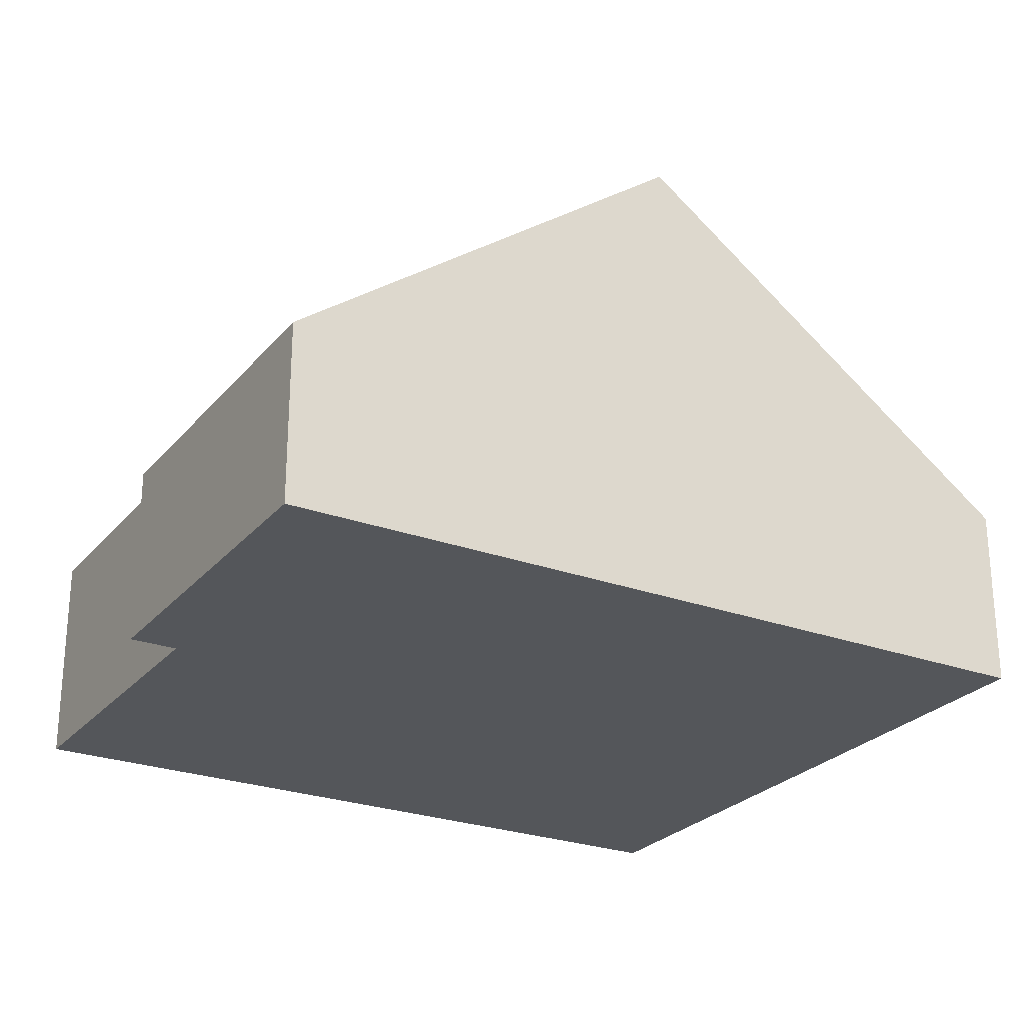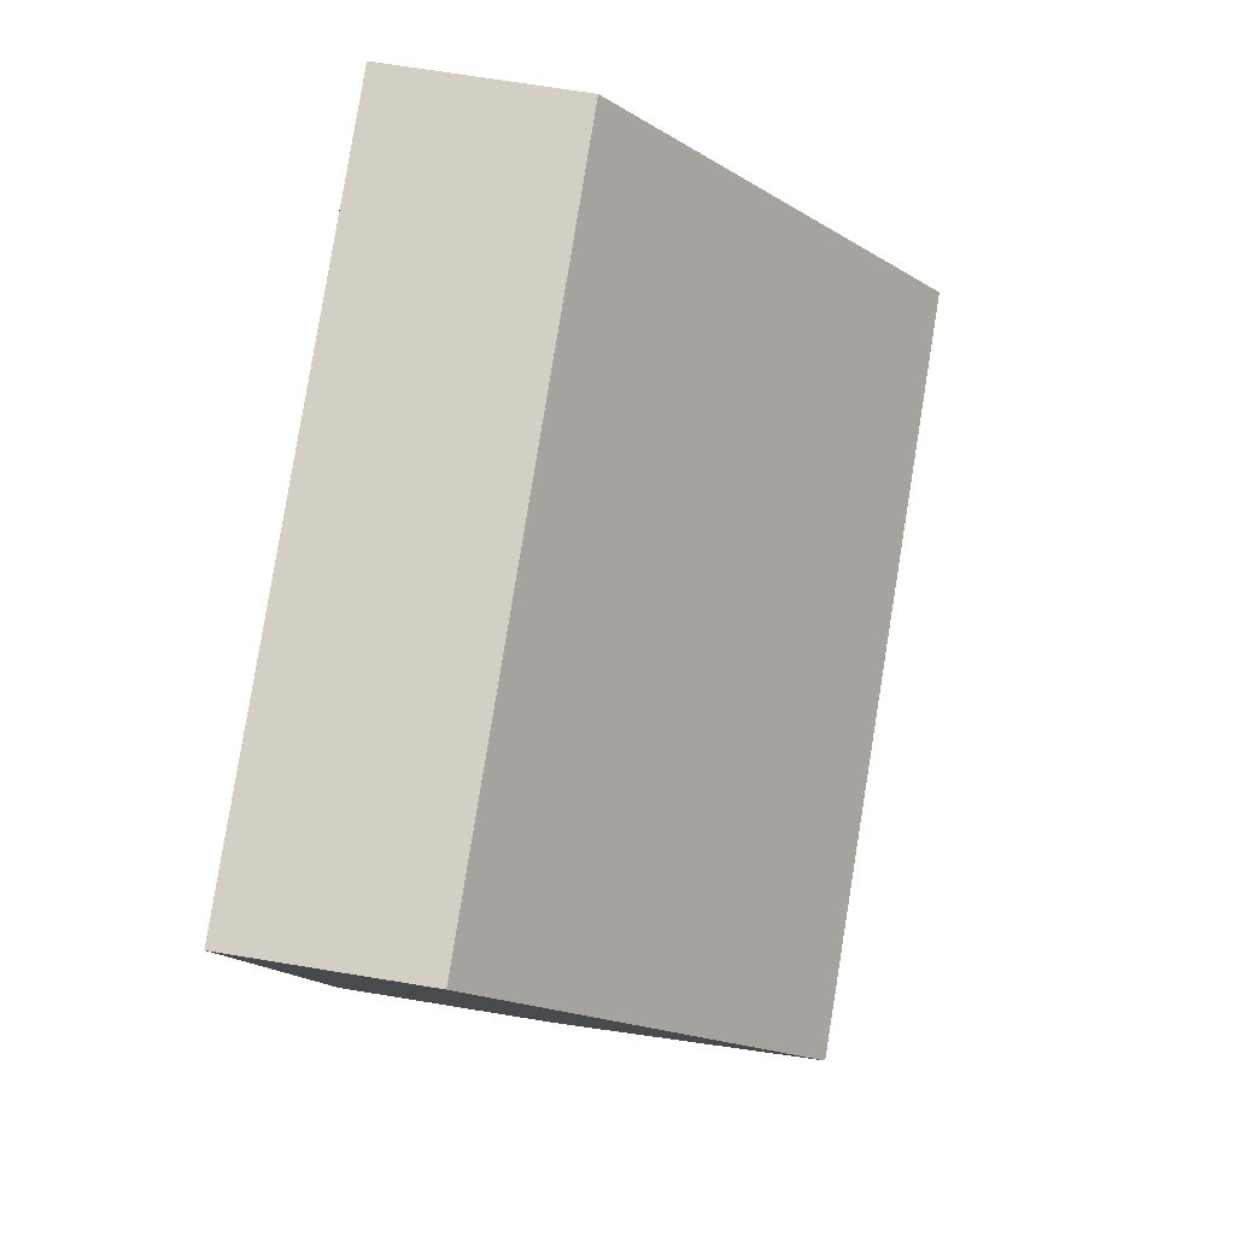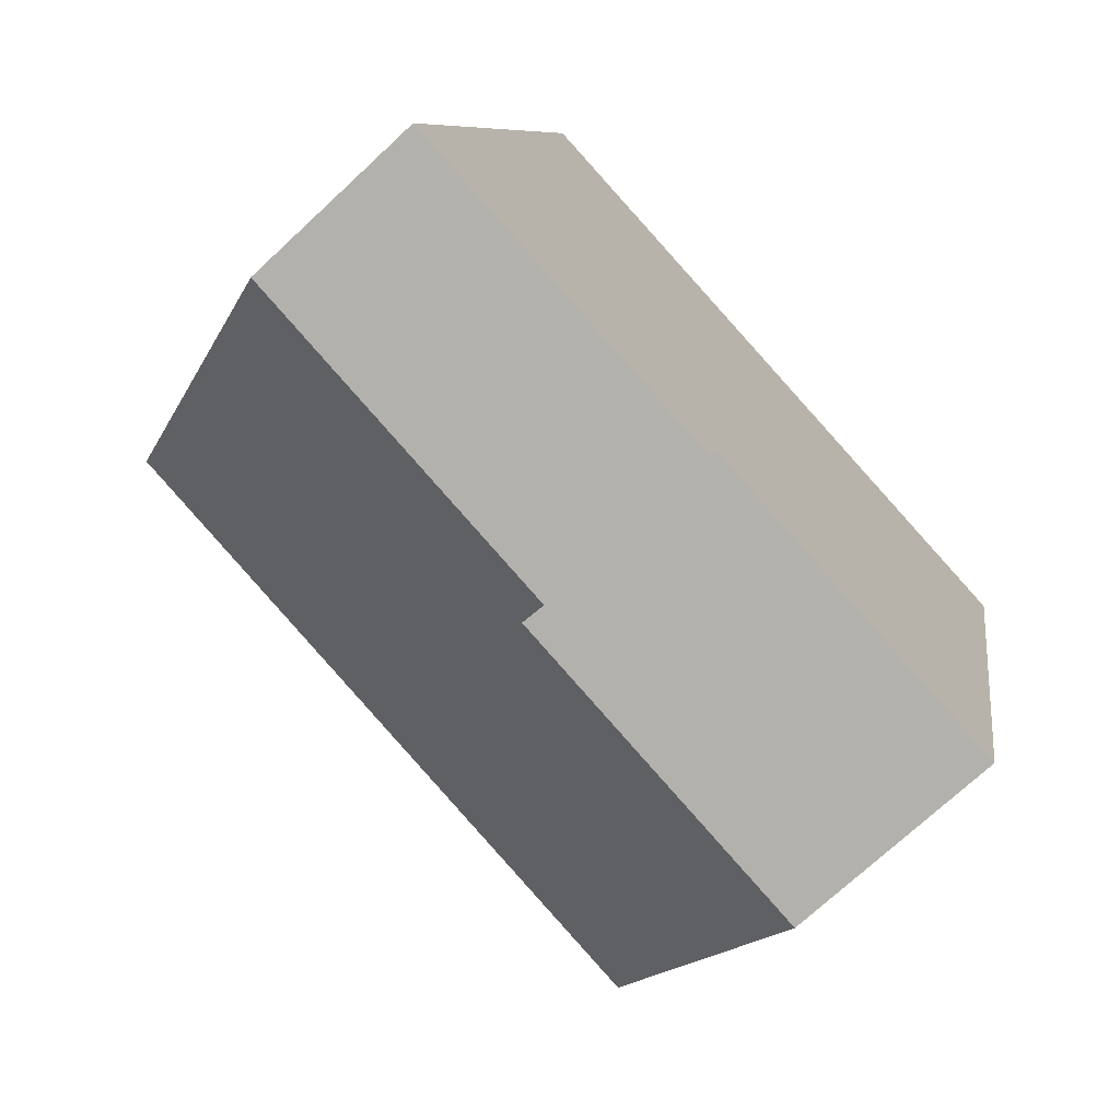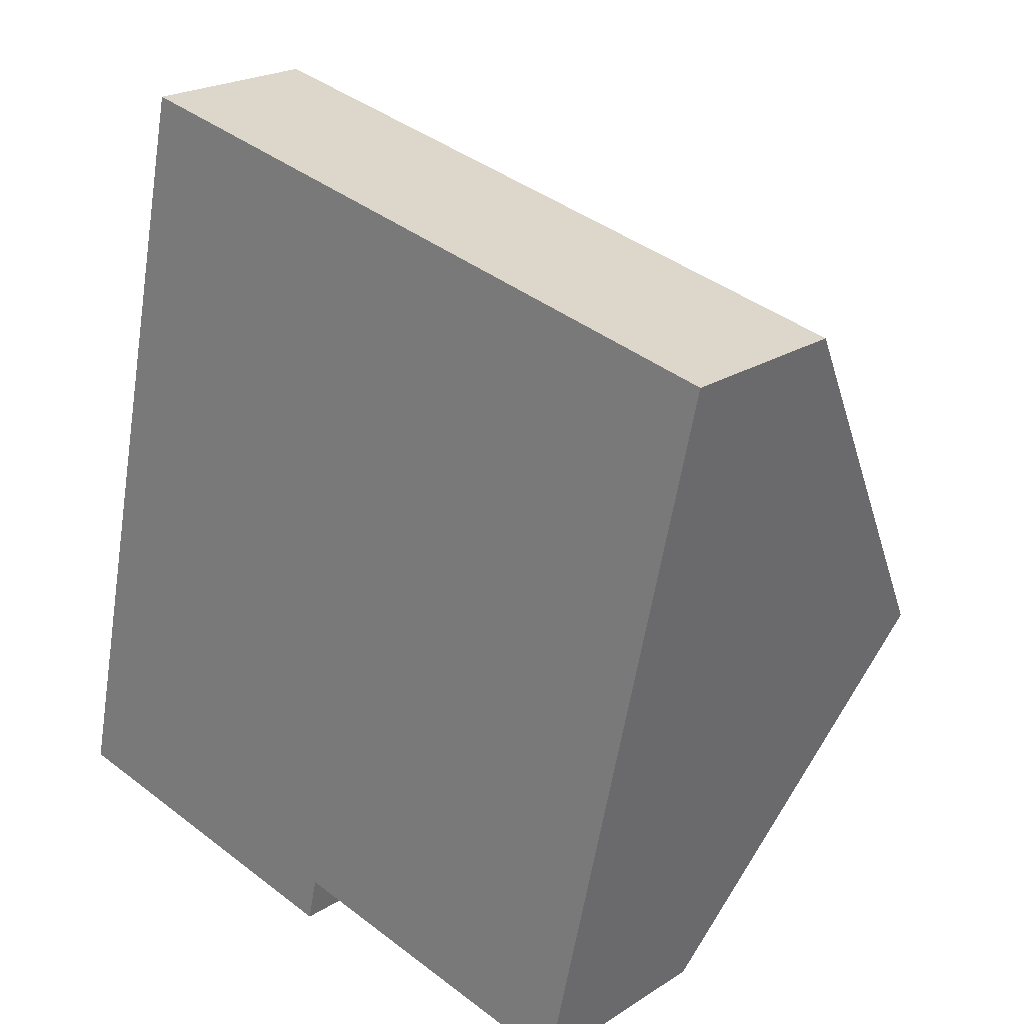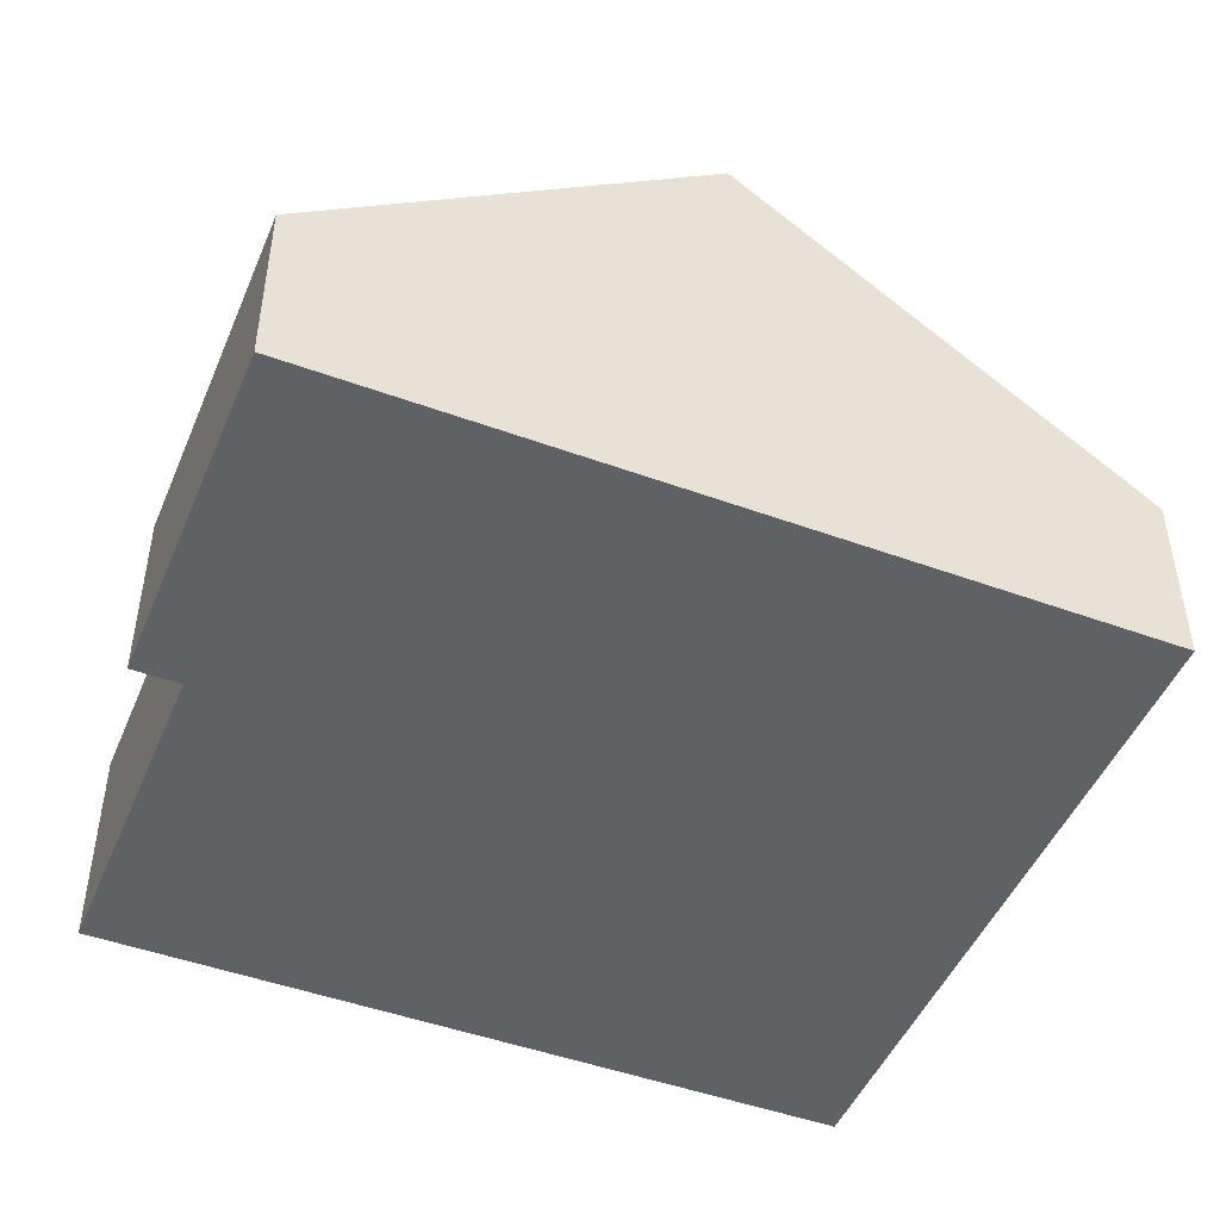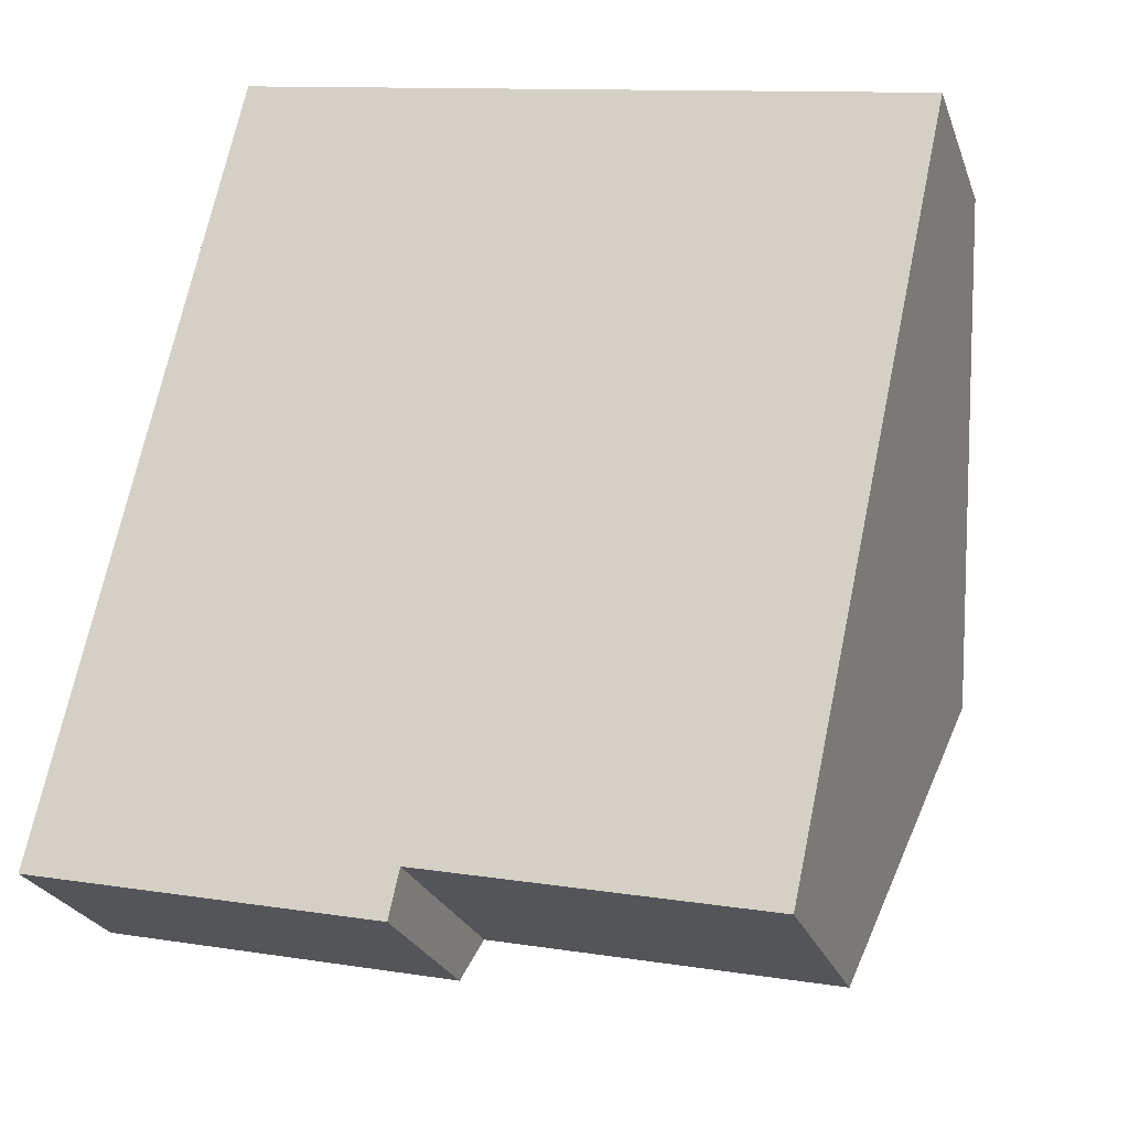
<metadata>
{"format":"obj","ext":"obj","renderer":"f3d","projection":"perspective","resolution":1024,"background":"white","views":[{"elev":-25.7,"azim":-108.0,"up":"+Y"},{"elev":68.5,"azim":99.4,"up":"+Z"},{"elev":-72.2,"azim":-47.0,"up":"+Z"},{"elev":22.0,"azim":41.9,"up":"+Z"},{"elev":-47.7,"azim":-99.9,"up":"+Y"},{"elev":-25.0,"azim":17.2,"up":"+Z"}]}
</metadata>
<code>
v  12.59 7.838 4.078
v  2.87 2.987 13.03
v  14.01 2.987 10.6
v  1.435 7.838 6.517
v  0 2.988 1.83e-16
v  5.865 3.563 -0.472
v  5.695 2.987 -1.246
v  11.33 3.564 -1.667
v  11.33 1.021e-16 -1.667
v  5.865 2.89e-17 -0.472
v  0 0 0
v  5.695 7.63e-17 -1.246
v  12.59 -2.497e-16 4.078
v  14.01 -6.489e-16 10.6
v  1.435 -3.991e-16 6.517
v  2.87 -7.981e-16 13.03
g defaultobject
f 1 2 3
f 2 1 4
f 5 6 7
f 6 1 8
f 1 6 5
f 1 5 4
f 9 6 8
f 6 9 10
f 7 11 5
f 11 7 12
f 10 7 6
f 7 10 12
f 1 9 8
f 9 1 3
f 9 3 13
f 13 3 14
f 11 4 5
f 4 11 15
f 4 15 2
f 2 15 16
f 16 3 2
f 3 16 14
f 12 15 11
f 15 12 10
f 15 10 9
f 15 9 13
f 15 13 16
f 16 13 14

</code>
